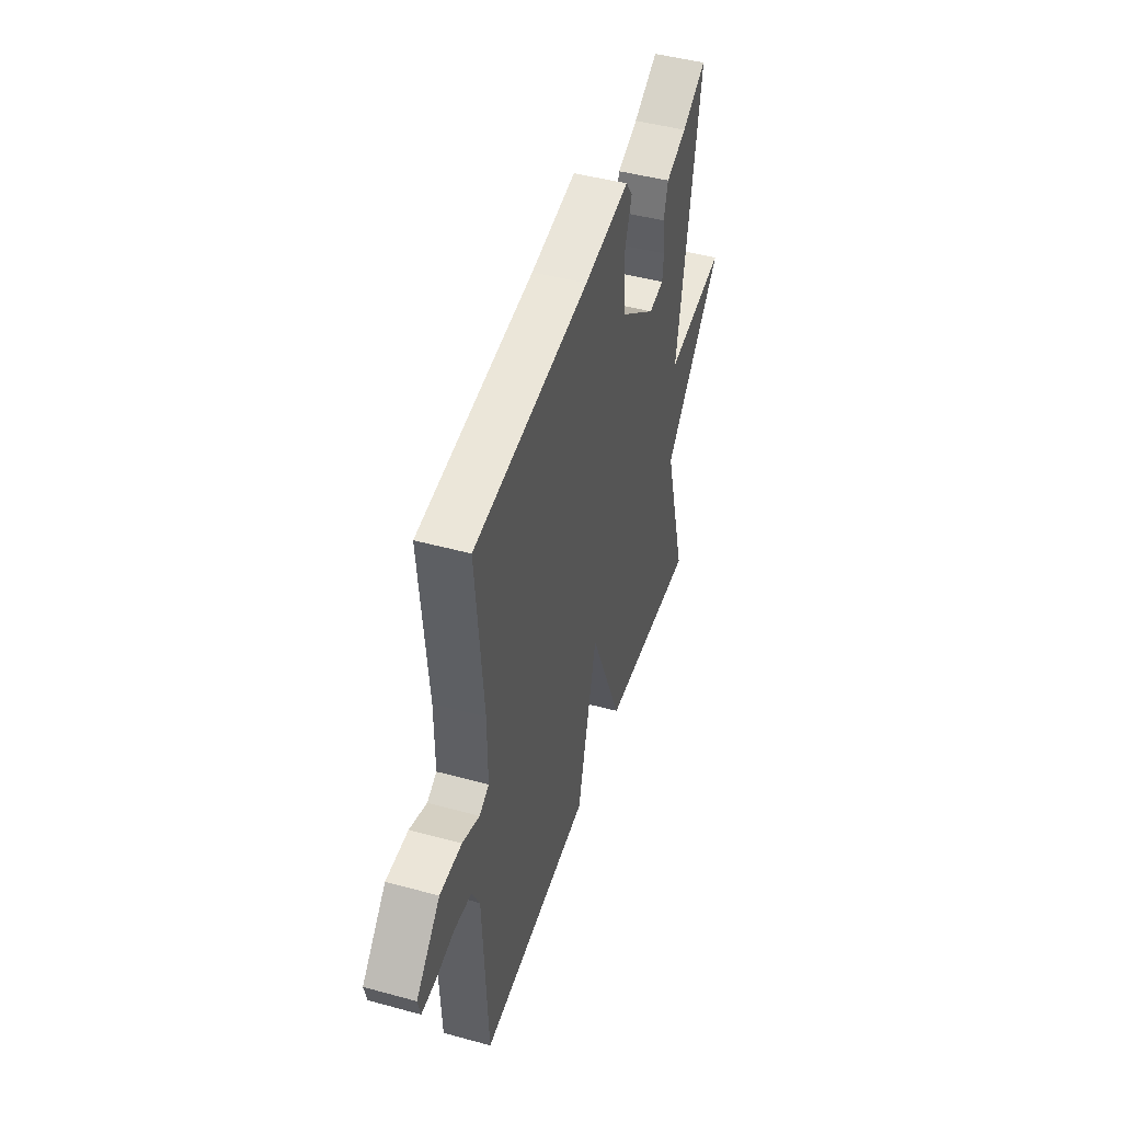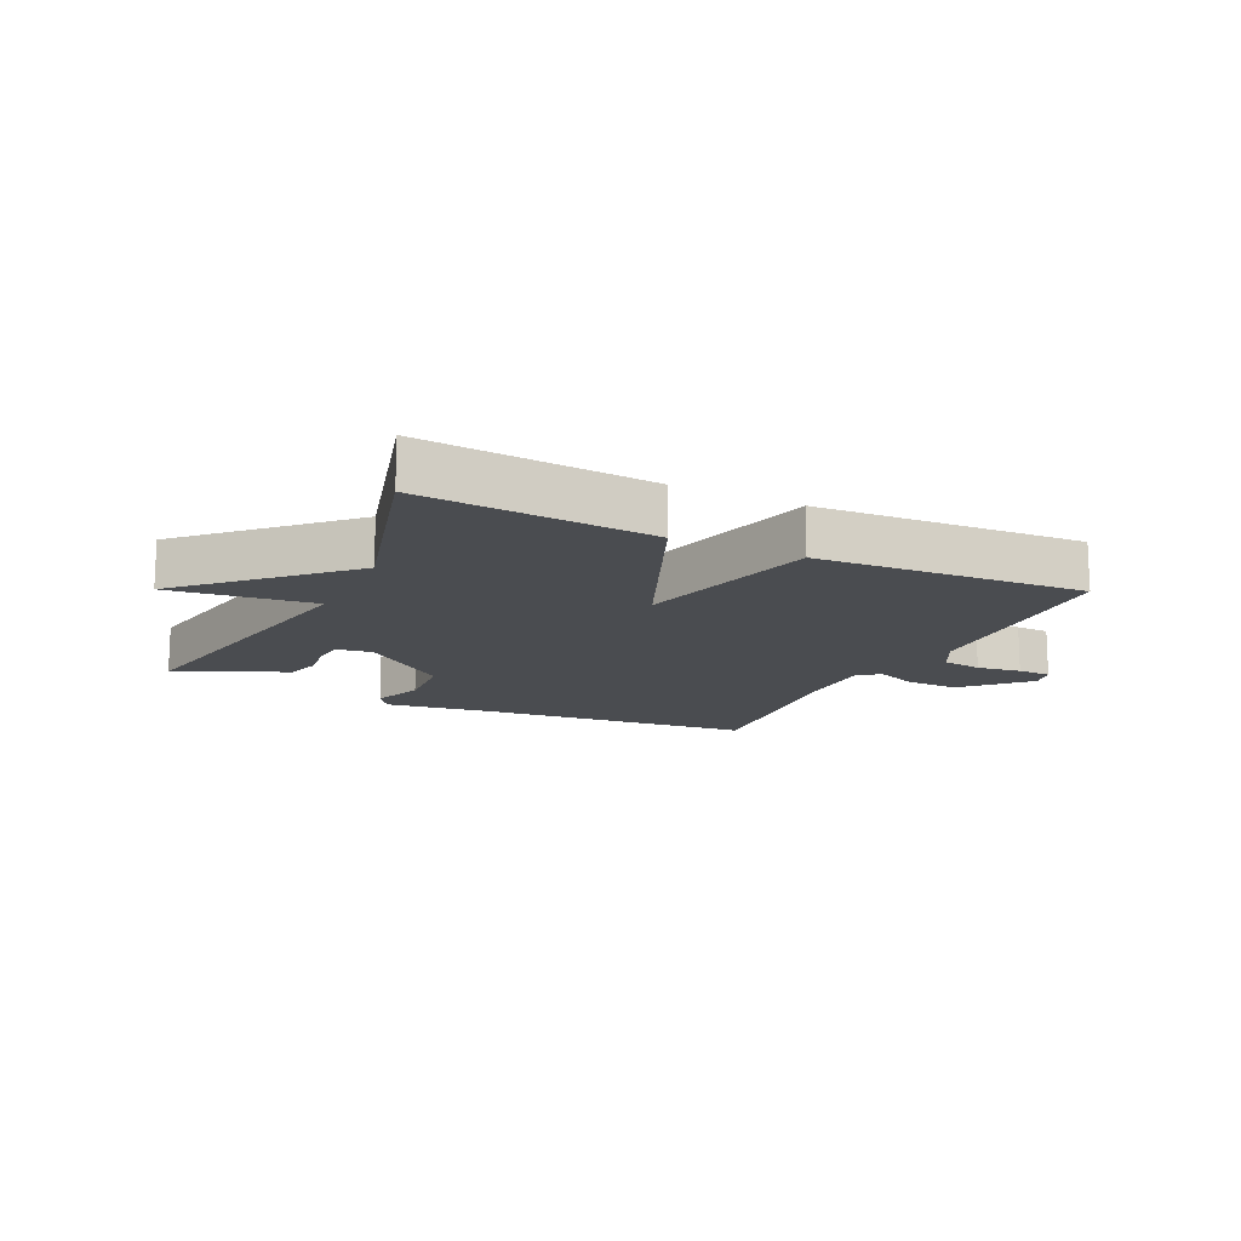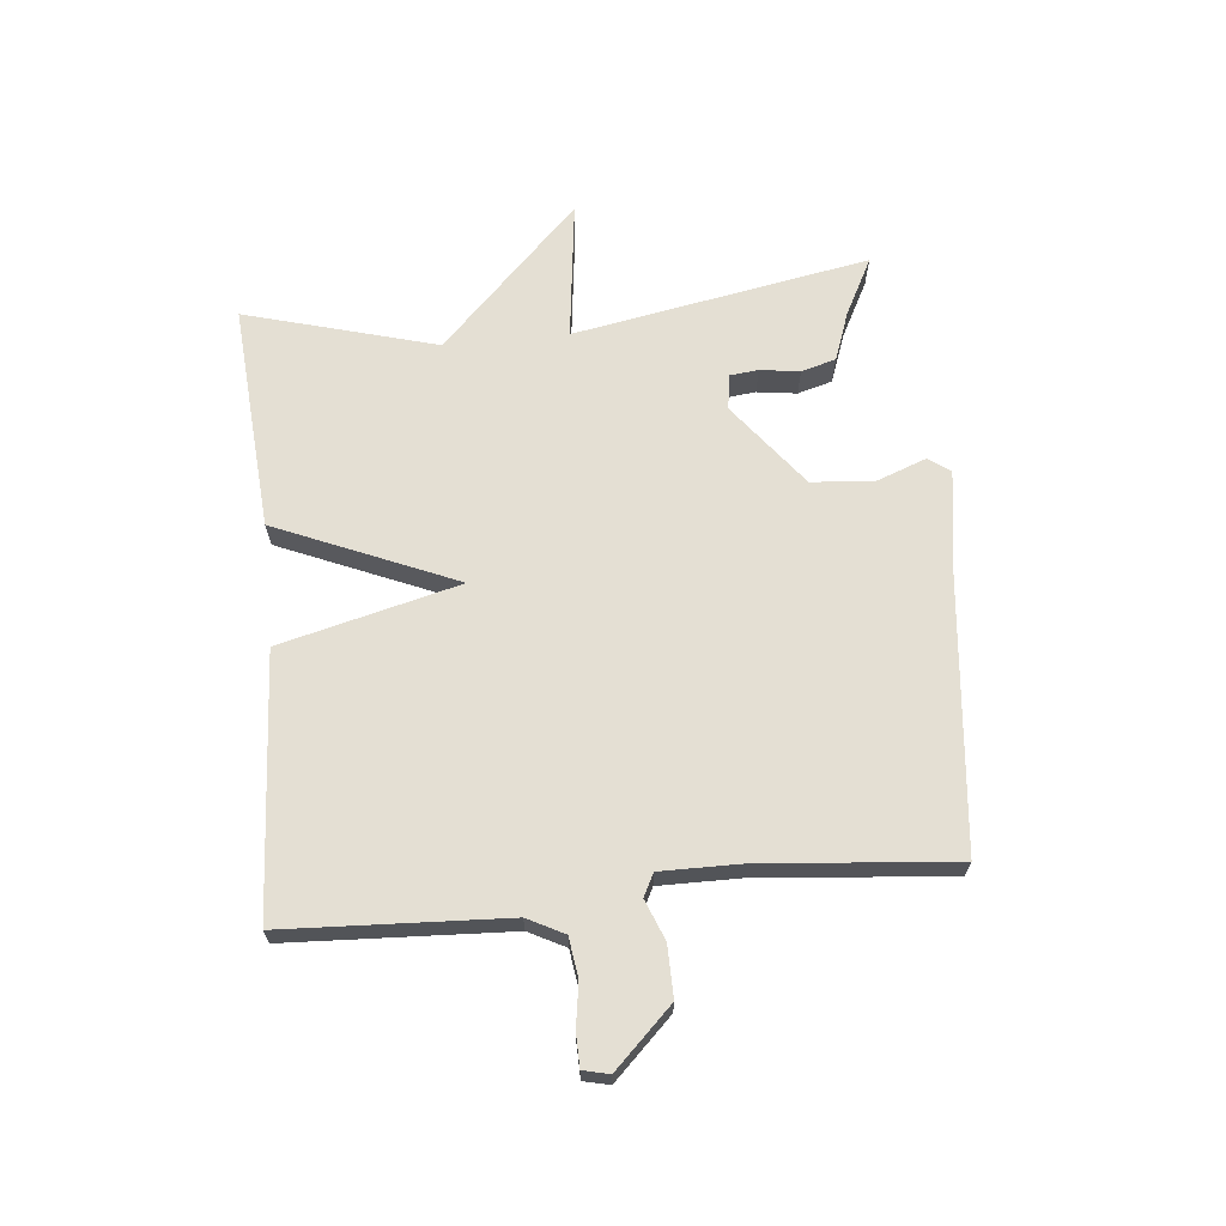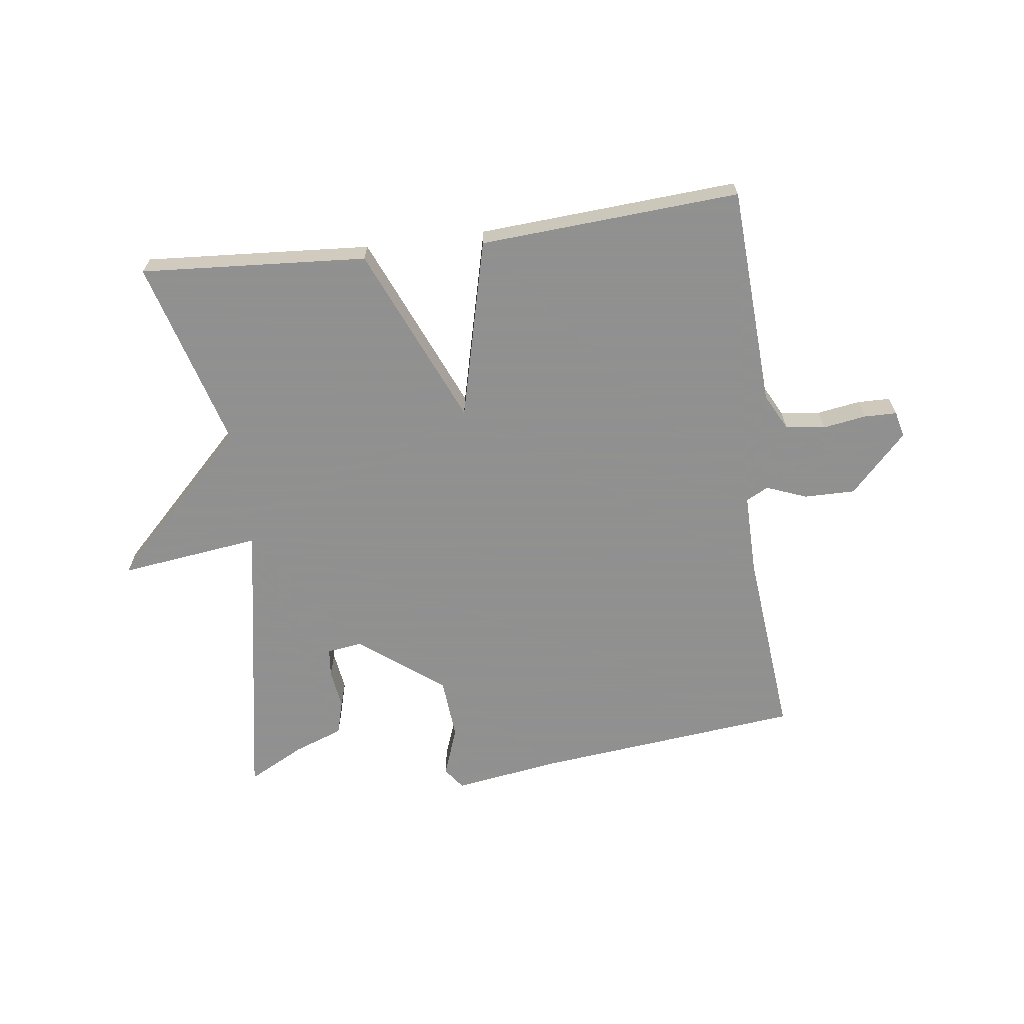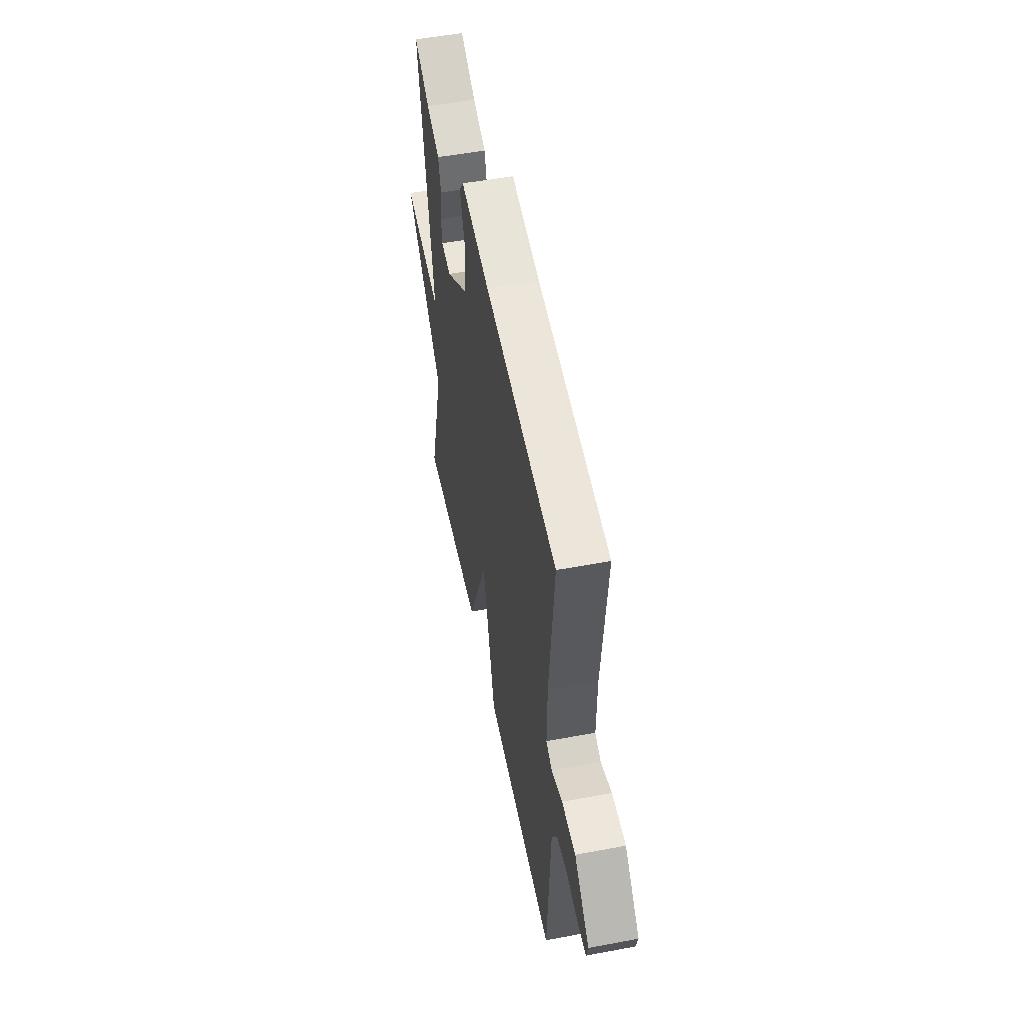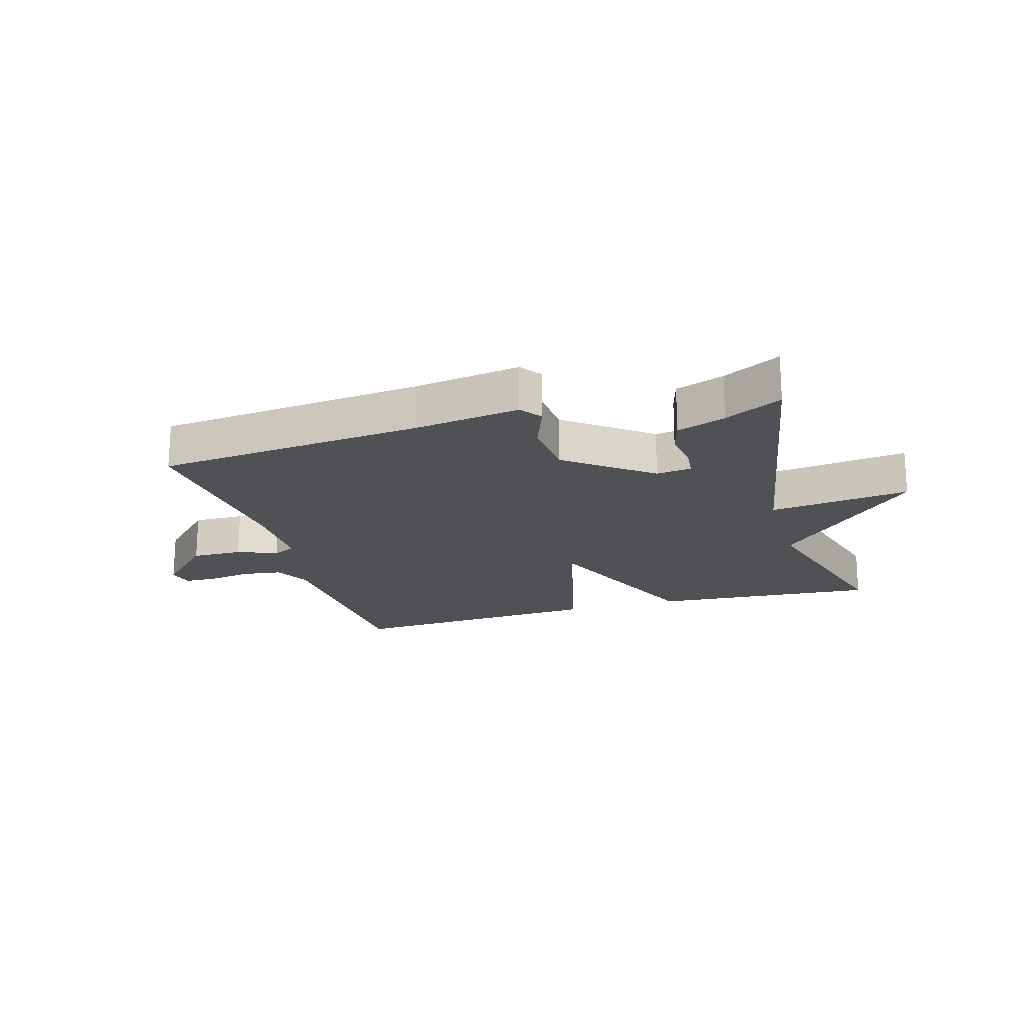
<metadata>
{"format":"obj","ext":"obj","renderer":"f3d","projection":"perspective","resolution":1024,"background":"white","views":[{"elev":46.0,"azim":-72.6,"up":"+Z"},{"elev":-14.8,"azim":154.1,"up":"+Y"},{"elev":66.4,"azim":-95.7,"up":"+Y"},{"elev":-65.8,"azim":-172.4,"up":"+Y"},{"elev":52.6,"azim":-101.4,"up":"+Z"},{"elev":-19.5,"azim":16.2,"up":"+Y"}]}
</metadata>
<code>
v -0.5 0.07 0.5
v -0.06 0.07 0.545
v 0.114 0.07 0.571
v 0.14 0.07 0.535
v 0.11 0.07 0.454
v 0.118 0.07 0.351
v 0.256 0.07 0.245
v 0.314 0.07 0.253
v 0.319 0.07 0.3
v 0.31 0.07 0.365
v 0.326 0.07 0.422
v 0.406 0.07 0.451
v 0.5 0.07 0.5
v 0.412 0.07 0.014
v 0.643 0.07 0.043
v 0.412 0.07 -0.186
v 0.5 0.07 -0.5
v 0.128 0.07 -0.473
v 0.002 0.07 -0.178
v -0.072 0.07 -0.473
v -0.5 0.07 -0.5
v -0.518 0.07 -0.137
v -0.549 0.07 -0.077
v -0.614 0.07 -0.068
v -0.685 0.07 -0.079
v -0.739 0.07 -0.078
v -0.749 0.07 -0.035
v -0.657 0.07 0.06
v -0.573 0.07 0.059
v -0.507 0.07 0.033
v -0.47 0.07 0.052
v -0.471 0.07 0.185
v -0.5 0 0.5
v -0.06 0 0.545
v 0.114 0 0.571
v 0.14 0 0.535
v 0.11 0 0.454
v 0.118 0 0.351
v 0.256 0 0.245
v 0.314 0 0.253
v 0.319 0 0.3
v 0.31 0 0.365
v 0.326 0 0.422
v 0.406 0 0.451
v 0.5 0 0.5
v 0.412 0 0.014
v 0.643 0 0.043
v 0.412 0 -0.186
v 0.5 0 -0.5
v 0.128 0 -0.473
v 0.002 0 -0.178
v -0.072 0 -0.473
v -0.5 0 -0.5
v -0.518 0 -0.137
v -0.549 0 -0.077
v -0.614 0 -0.068
v -0.685 0 -0.079
v -0.739 0 -0.078
v -0.749 0 -0.035
v -0.657 0 0.06
v -0.573 0 0.059
v -0.507 0 0.033
v -0.47 0 0.052
v -0.471 0 0.185
f 28 29 30
f 27 28 30
f 26 27 30
f 25 26 30
f 24 25 30
f 23 24 30 31
f 22 23 31
f 21 22 31
f 20 21 31
f 19 20 31
f 16 17 18 19
f 14 15 16 19
f 14 19 31 32
f 12 13 14
f 11 12 14
f 10 11 14
f 9 10 14
f 8 9 14
f 7 8 14
f 14 32 1
f 7 14 1
f 6 7 1
f 2 3 4 5
f 1 2 5 6
f 62 61 60
f 62 60 59
f 62 59 58
f 62 58 57
f 62 57 56
f 63 62 56 55
f 63 55 54
f 63 54 53
f 63 53 52
f 63 52 51
f 51 50 49 48
f 51 48 47 46
f 64 63 51 46
f 46 45 44
f 46 44 43
f 46 43 42
f 46 42 41
f 46 41 40
f 46 40 39
f 33 64 46
f 33 46 39
f 33 39 38
f 37 36 35 34
f 38 37 34 33
f 1 33 34 2
f 2 34 35 3
f 3 35 36 4
f 4 36 37 5
f 5 37 38 6
f 6 38 39 7
f 7 39 40 8
f 8 40 41 9
f 9 41 42 10
f 10 42 43 11
f 11 43 44 12
f 12 44 45 13
f 13 45 46 14
f 14 46 47 15
f 15 47 48 16
f 16 48 49 17
f 17 49 50 18
f 18 50 51 19
f 19 51 52 20
f 20 52 53 21
f 21 53 54 22
f 22 54 55 23
f 23 55 56 24
f 24 56 57 25
f 25 57 58 26
f 26 58 59 27
f 27 59 60 28
f 28 60 61 29
f 29 61 62 30
f 30 62 63 31
f 31 63 64 32
f 32 64 33 1

</code>
